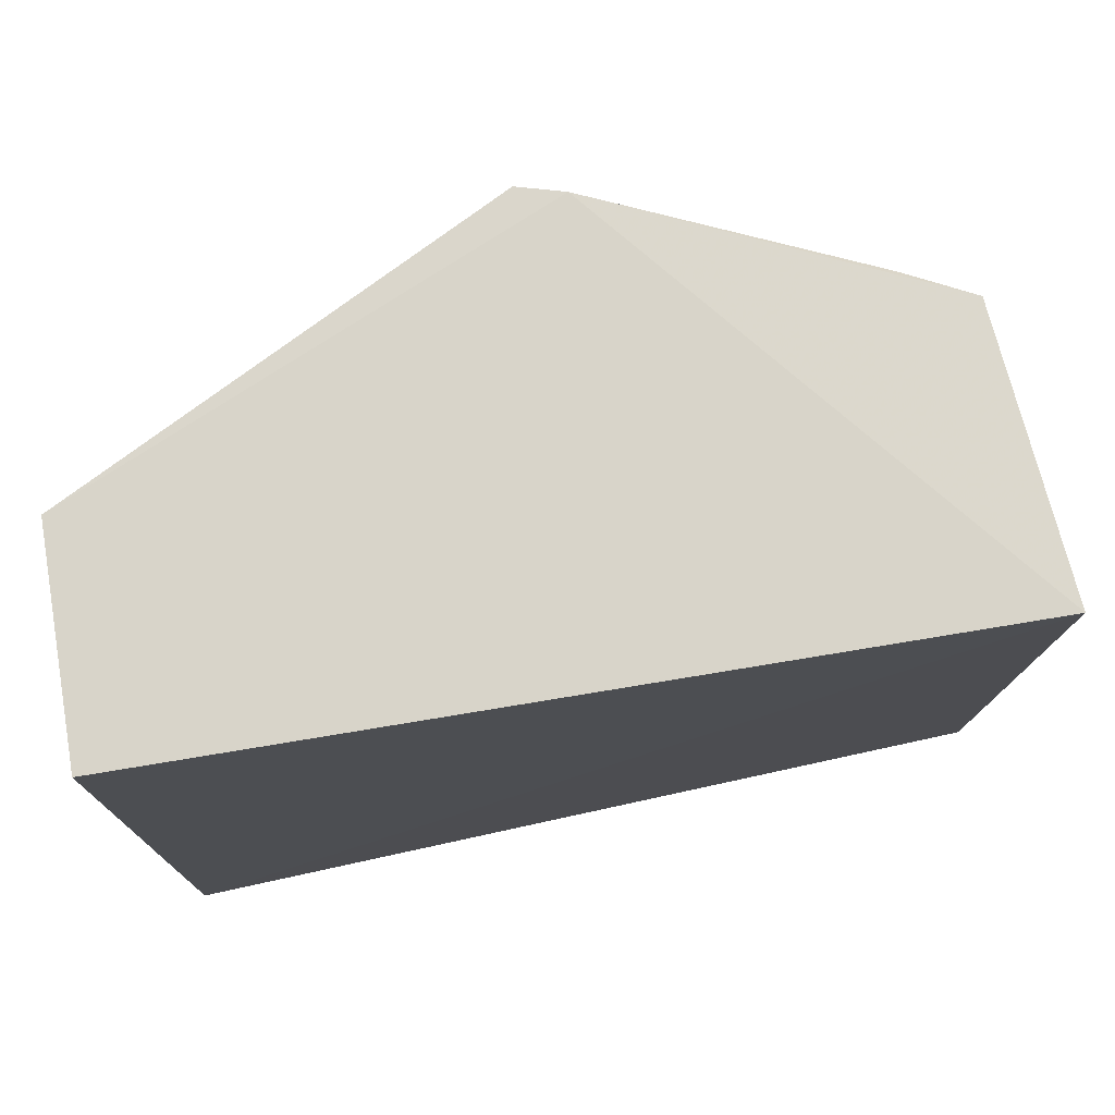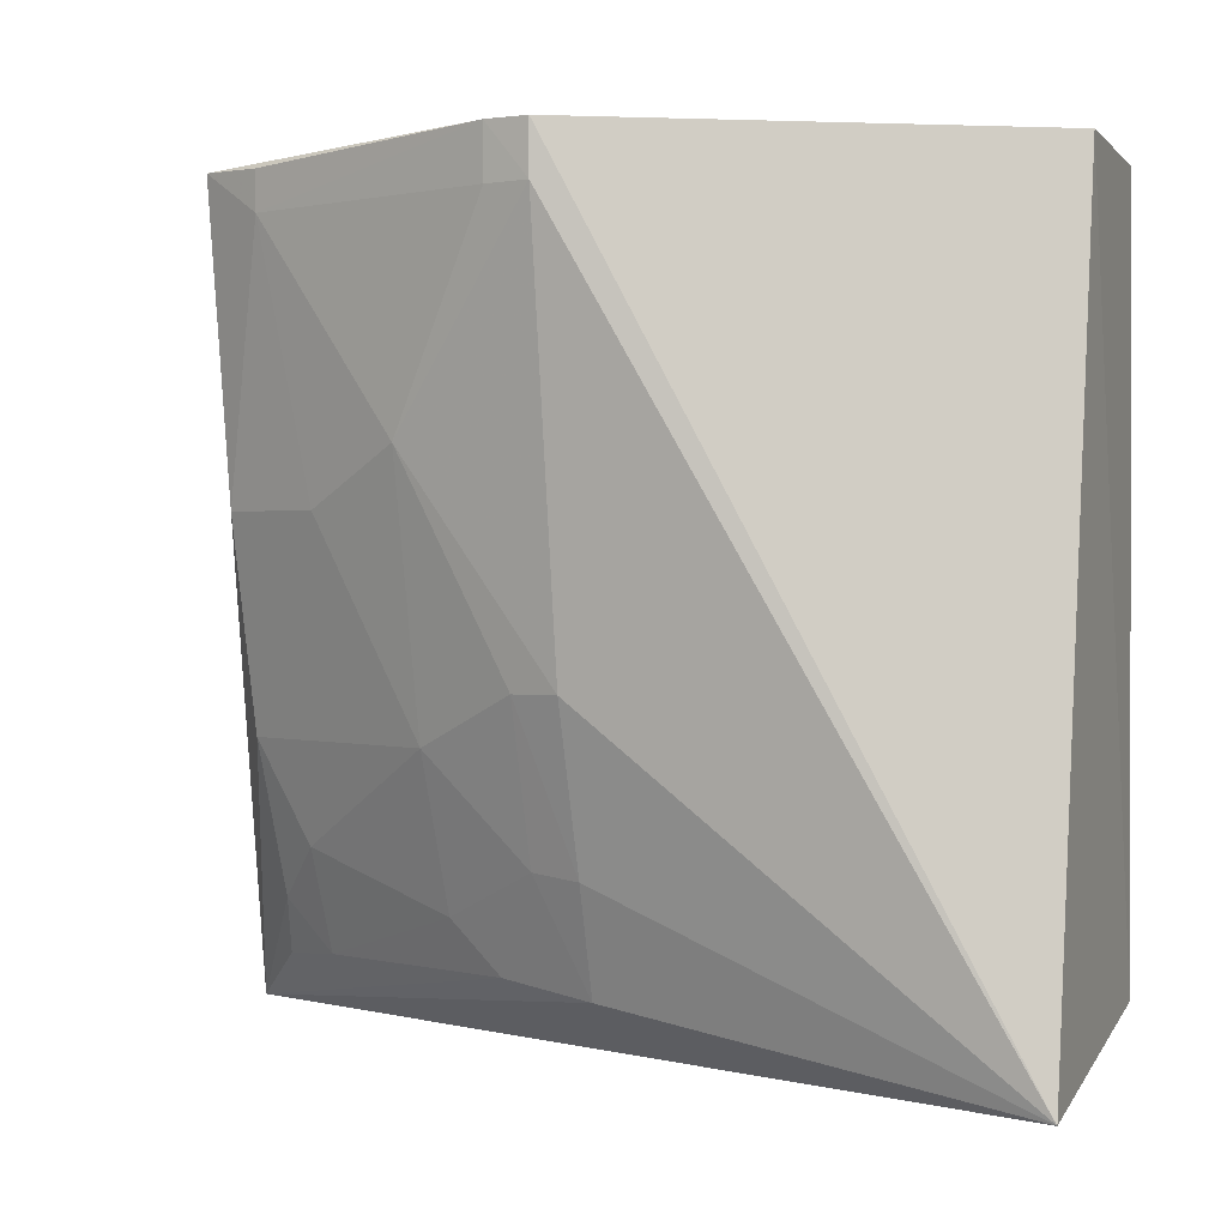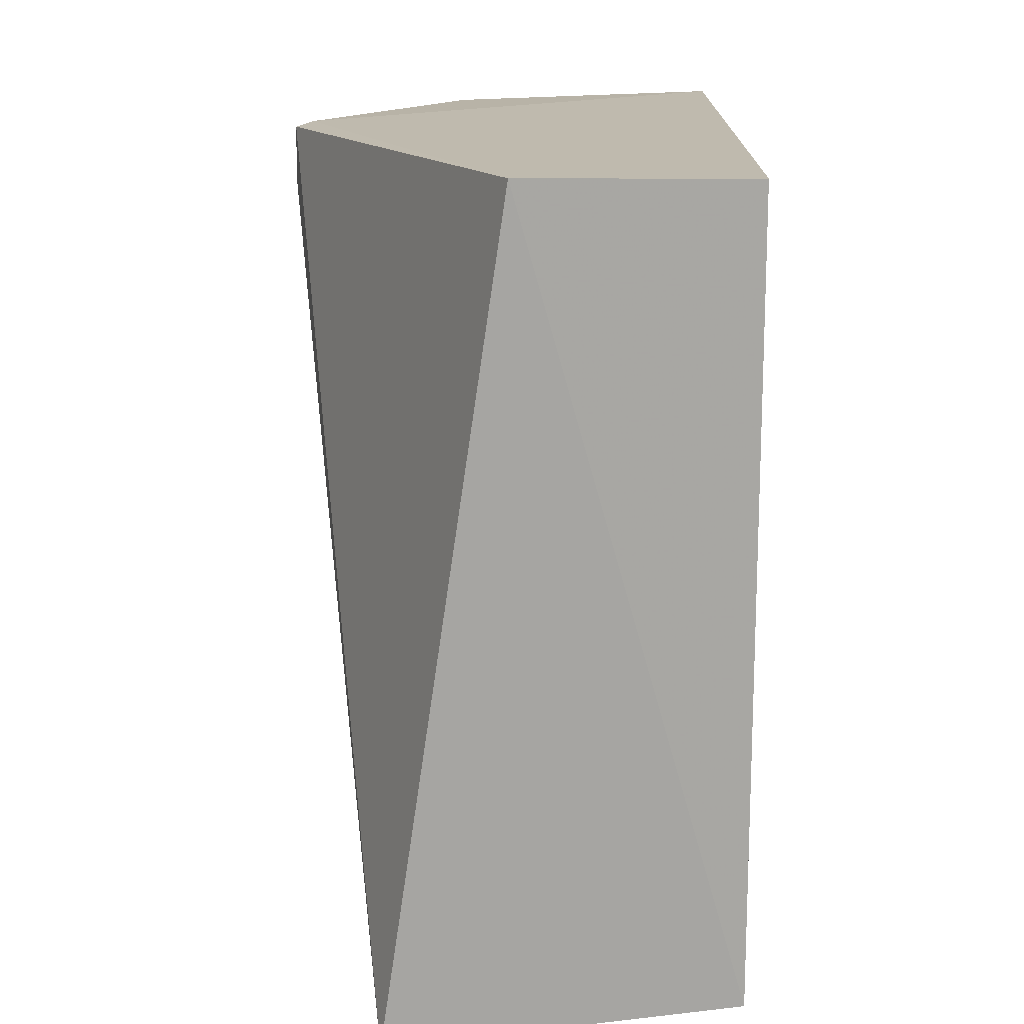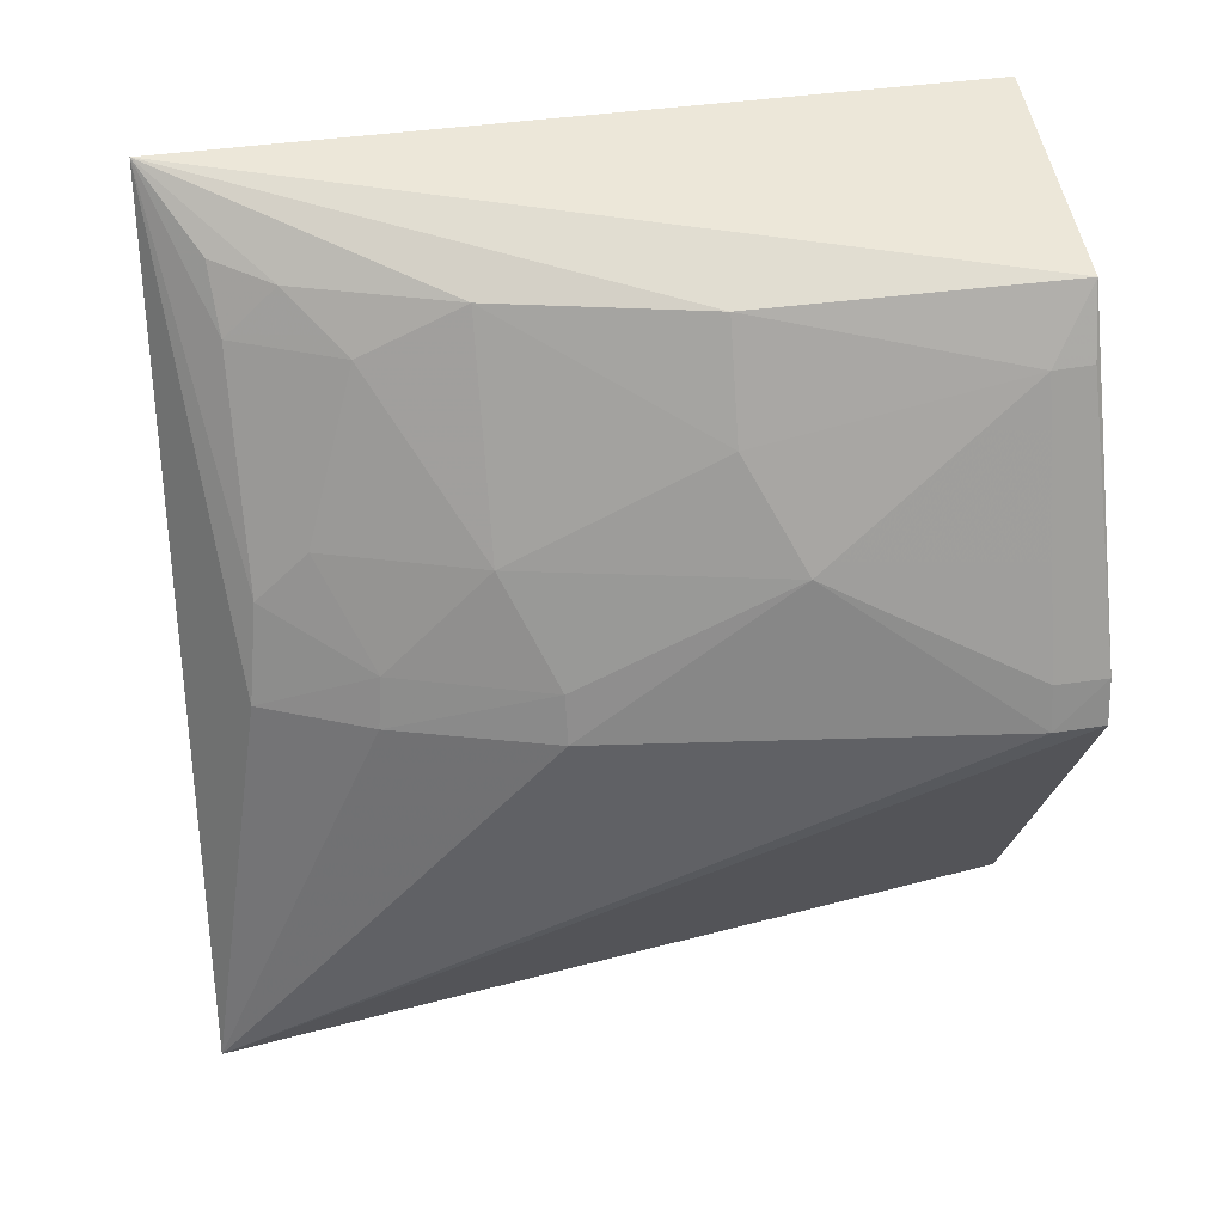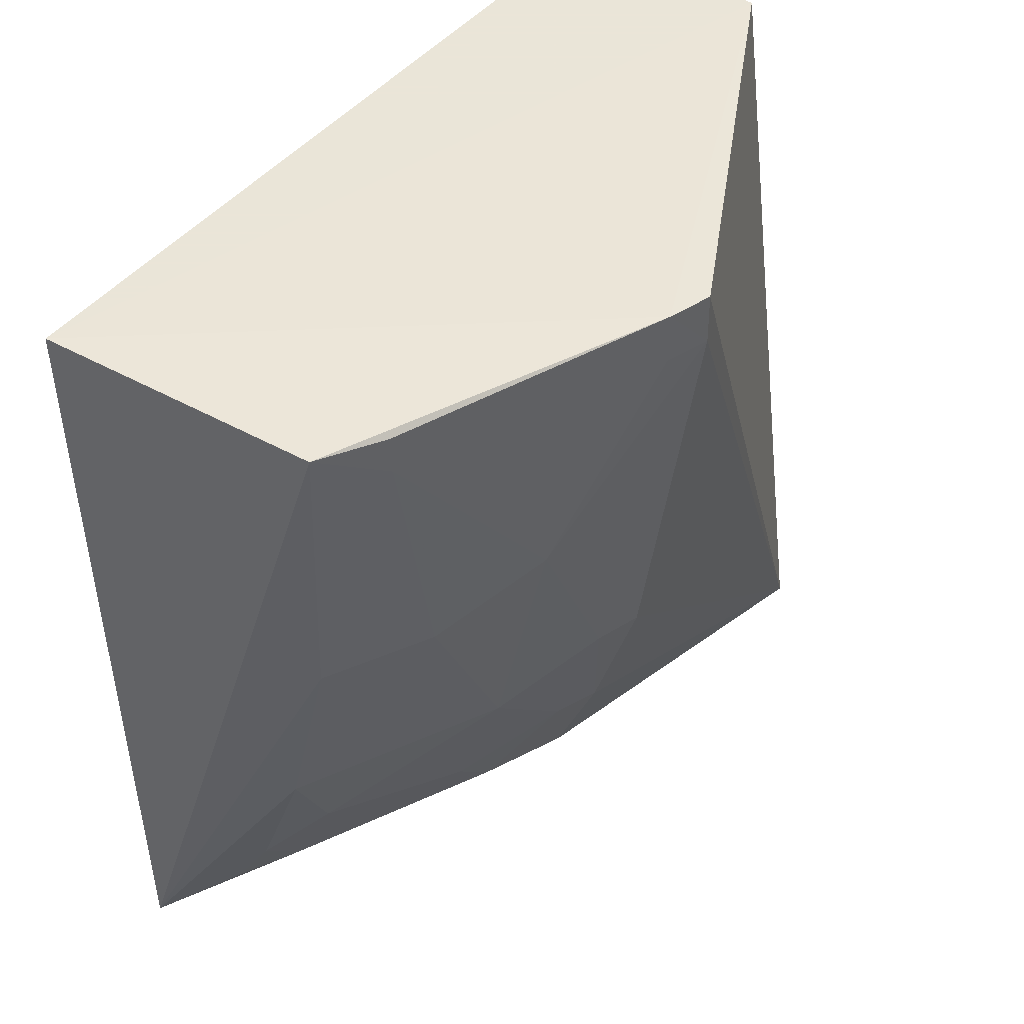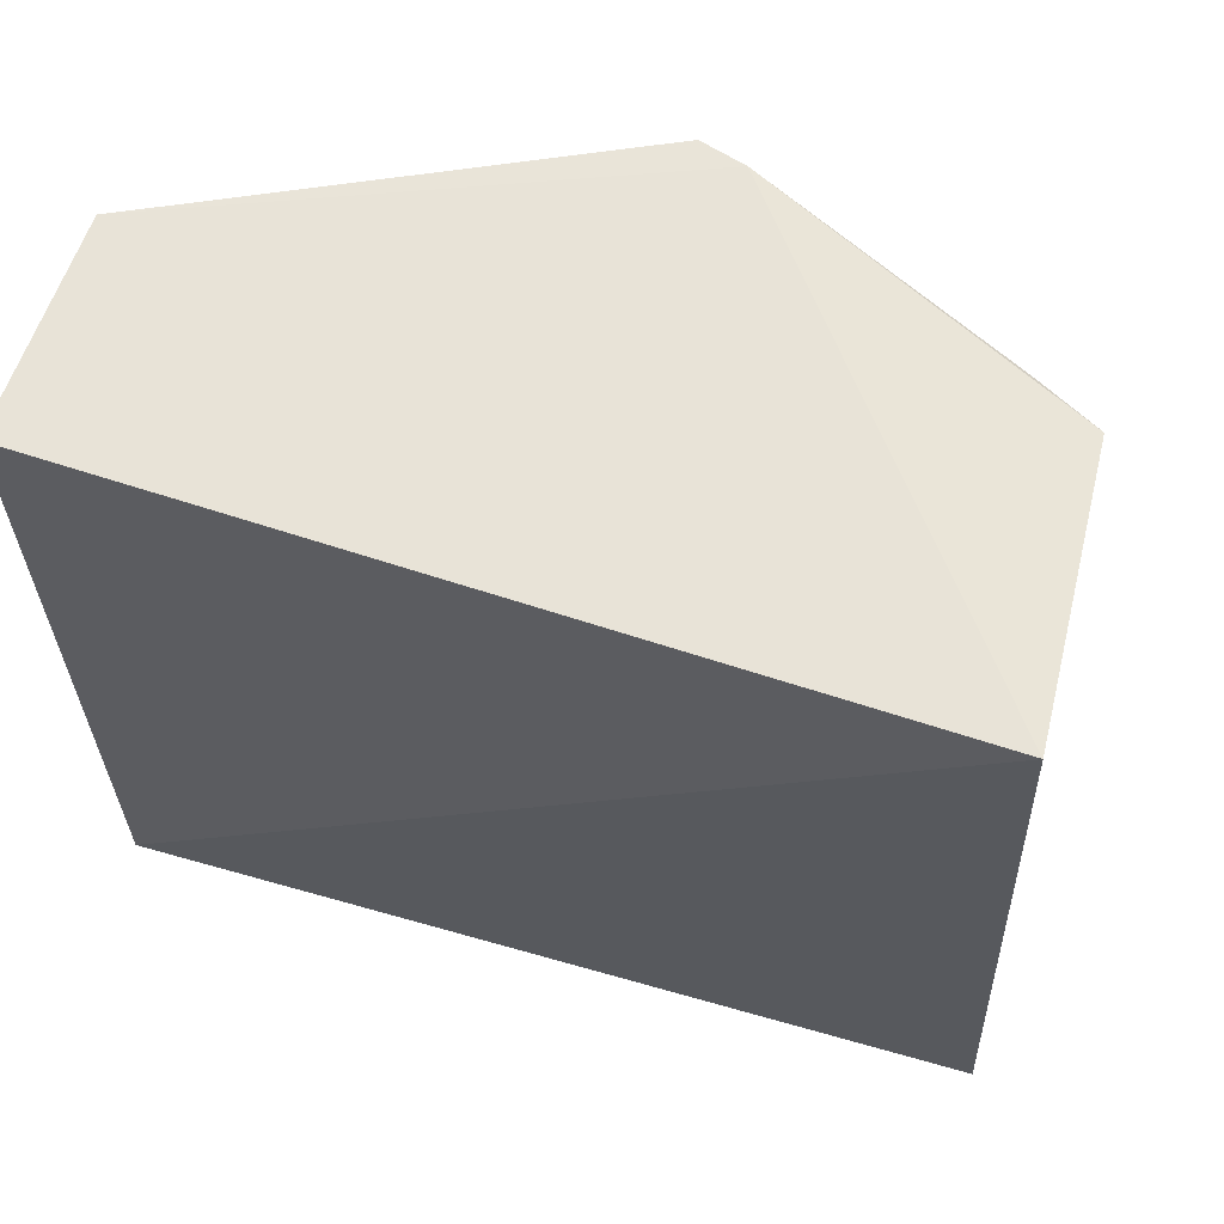
<metadata>
{"format":"obj","ext":"obj","renderer":"f3d","projection":"perspective","resolution":1024,"background":"white","views":[{"elev":75.3,"azim":80.6,"up":"+Z"},{"elev":0.6,"azim":-71.3,"up":"+Z"},{"elev":15.5,"azim":0.7,"up":"+Z"},{"elev":42.4,"azim":-99.9,"up":"+Y"},{"elev":45.5,"azim":-143.7,"up":"+Z"},{"elev":61.9,"azim":108.7,"up":"+Z"}]}
</metadata>
<code>
v -0.05512 0.0391 0.07849
v -0.05512 0.003932 0.07849
v -0.05512 0.003932 0.04567
v -0.05715 0.04044 0.0445
v -0.074 0.0221 0.07844
v -0.07344 0.02405 0.07848
v -0.06965 0.004355 0.04345
v -0.06449 0.003932 0.07849
v -0.0672 0.03807 0.07813
v -0.07078 0.02403 0.0581
v -0.06734 0.02208 0.04648
v -0.06408 0.03747 0.05596
v -0.07101 0.02859 0.06729
v -0.07144 0.02197 0.0581
v -0.06626 0.03751 0.06495
v -0.06846 0.02854 0.05592
v -0.0617 0.03524 0.04702
v -0.06869 0.03523 0.07628
v -0.07403 0.02209 0.07619
v -0.06928 0.02191 0.05118
v -0.06855 0.03298 0.0649
v -0.0616 0.03731 0.04926
v -0.06605 0.02619 0.04705
v -0.07343 0.02404 0.07621
v -0.06867 0.03528 0.07797
v -0.06863 0.02403 0.05141
v -0.06016 0.0378 0.04677
v -0.06376 0.03525 0.05158
v -0.06605 0.02834 0.04928
f 1 2 3
f 1 3 4
f 7 4 3
f 8 6 5
f 8 2 1
f 8 1 6
f 8 5 7
f 8 7 3
f 8 3 2
f 9 6 1
f 9 1 4
f 11 4 7
f 14 13 10
f 15 9 4
f 15 4 12
f 16 10 13
f 18 9 15
f 19 5 6
f 19 13 14
f 19 14 7
f 19 7 5
f 20 11 7
f 20 7 14
f 20 14 10
f 21 15 12
f 21 12 16
f 21 16 13
f 21 18 15
f 21 13 18
f 22 12 4
f 23 17 4
f 23 4 11
f 24 18 13
f 24 6 18
f 24 19 6
f 24 13 19
f 25 18 6
f 25 6 9
f 25 9 18
f 26 20 10
f 26 10 16
f 26 23 11
f 26 11 20
f 27 22 4
f 27 4 17
f 27 17 22
f 28 16 12
f 28 12 22
f 28 22 17
f 29 26 16
f 29 23 26
f 29 16 28
f 29 28 17
f 29 17 23

</code>
